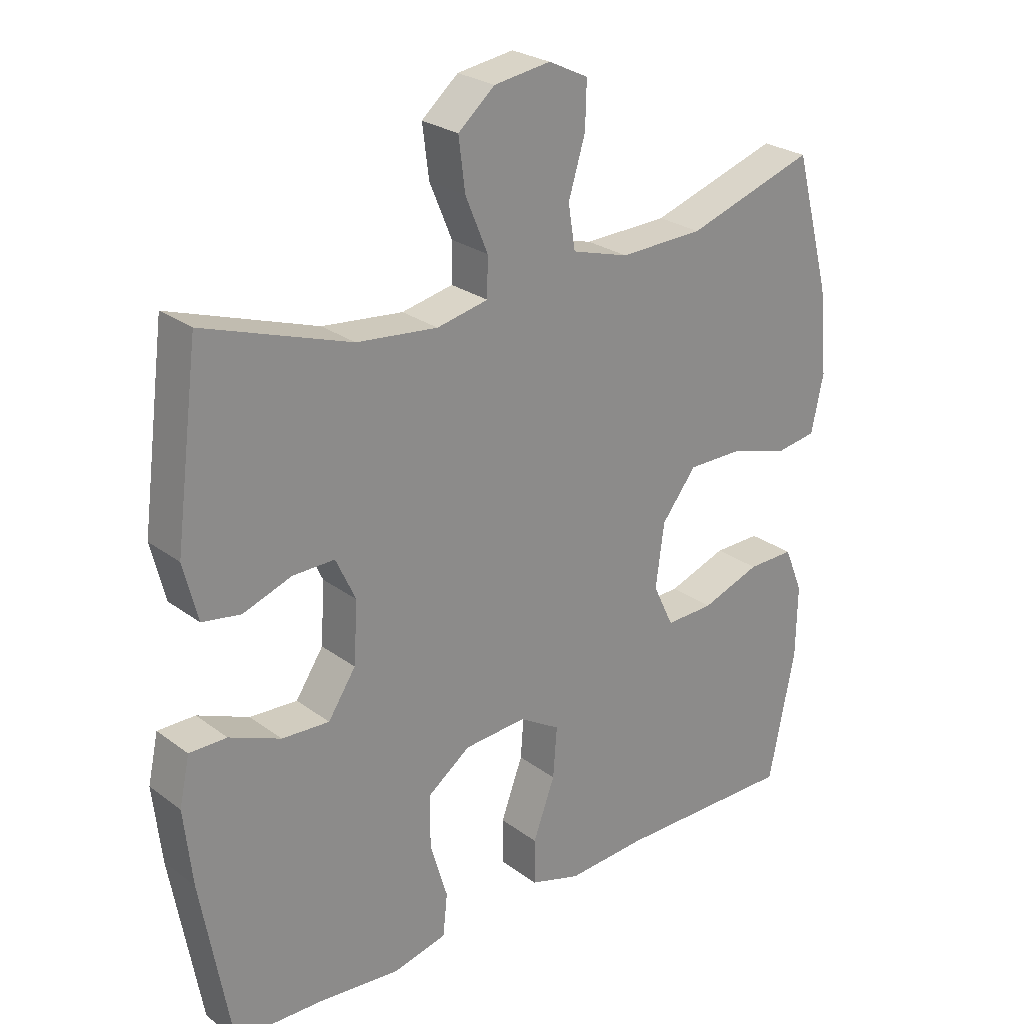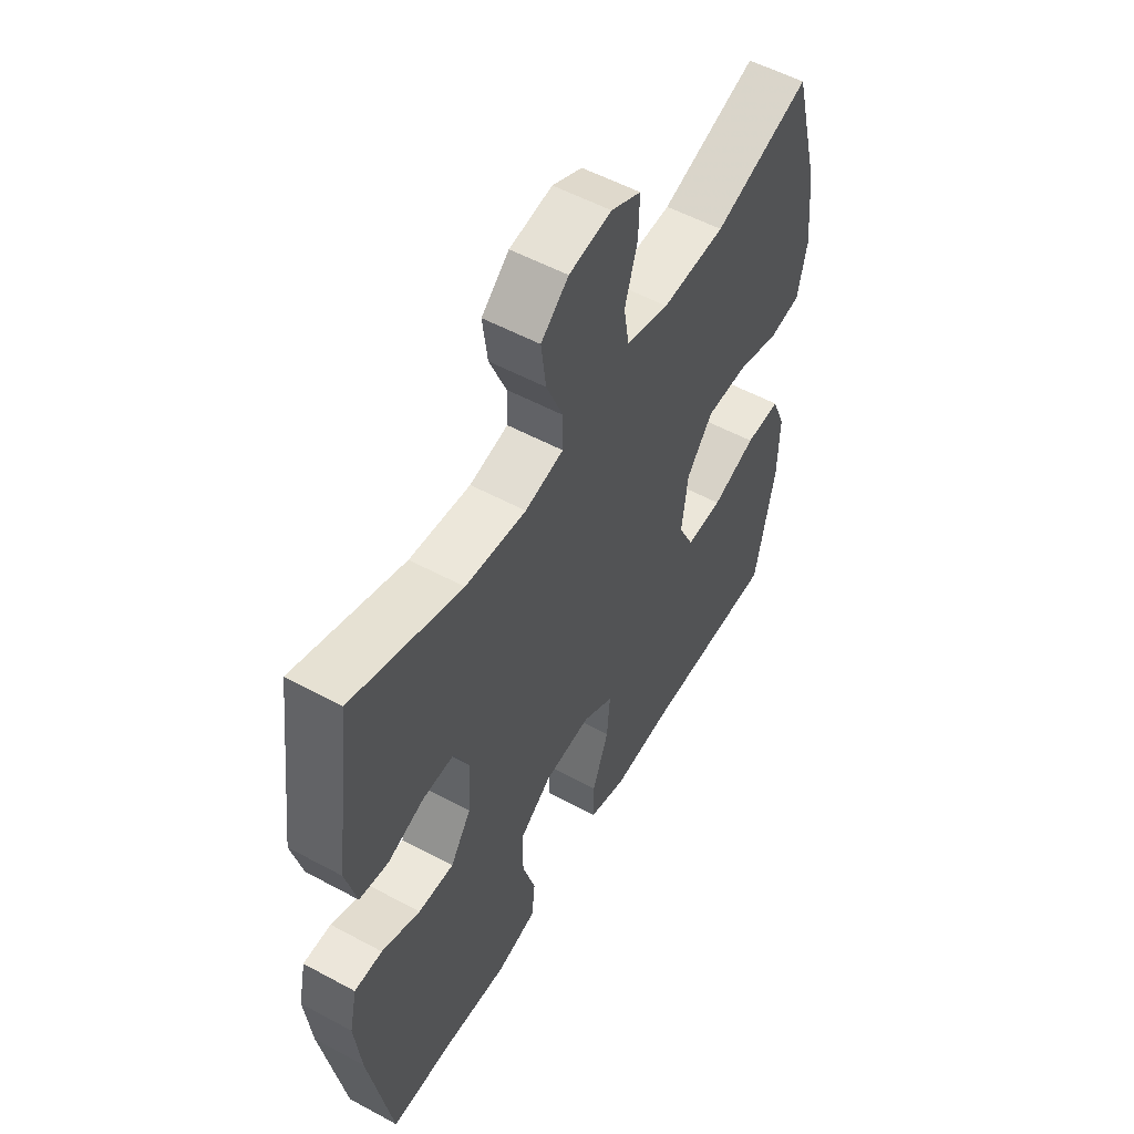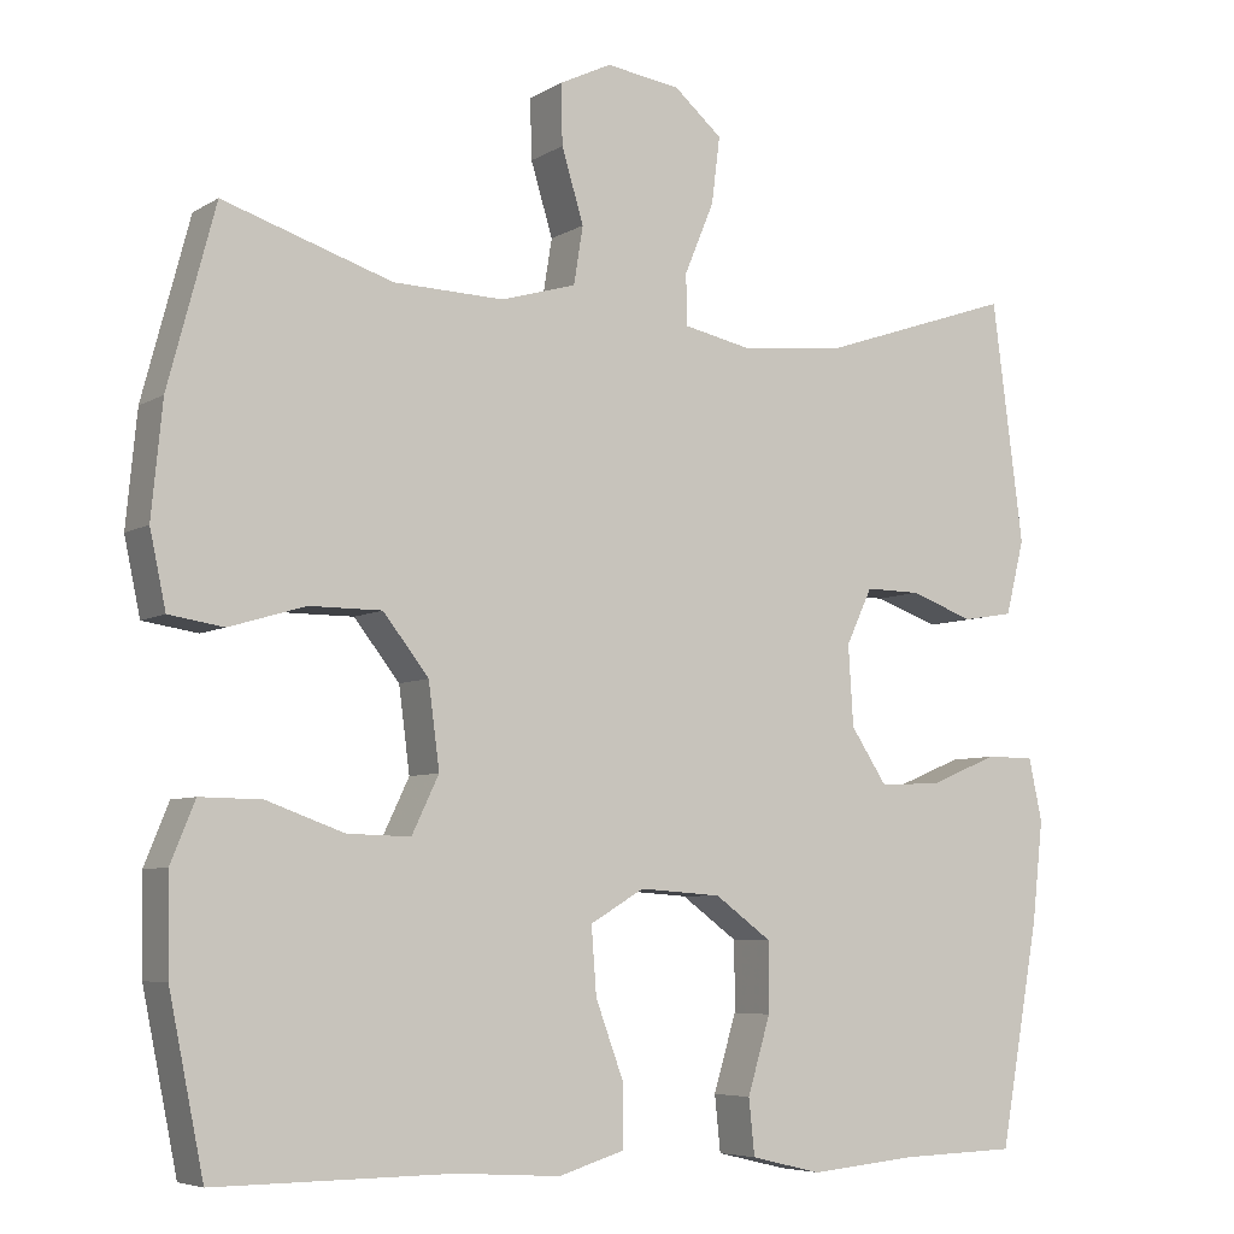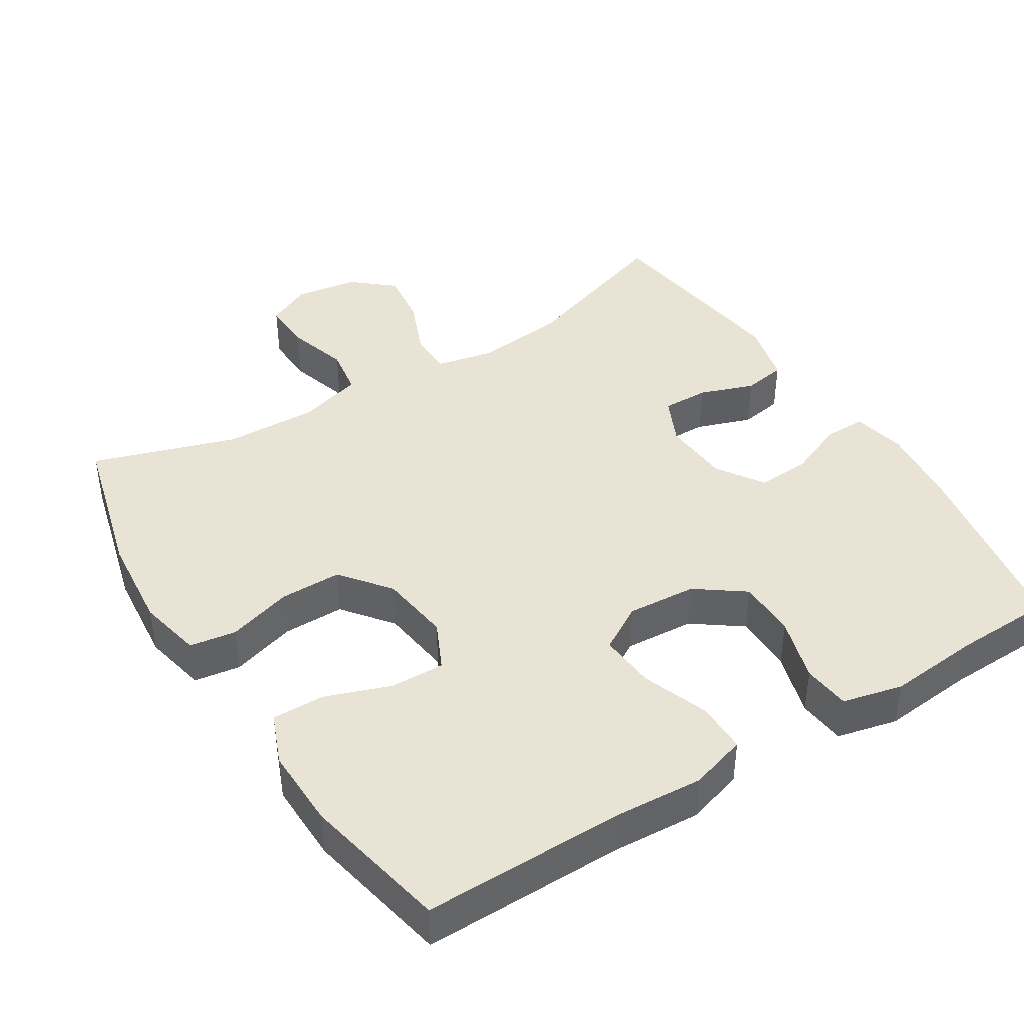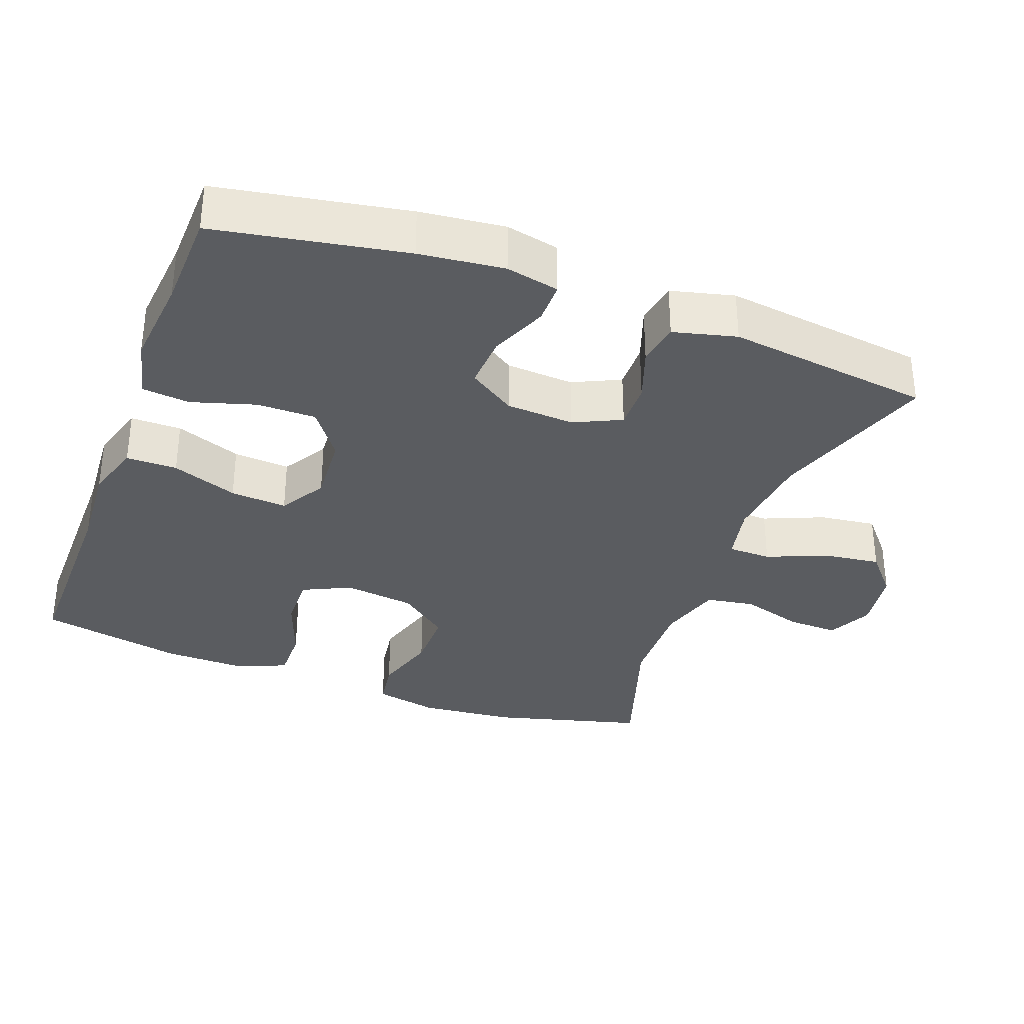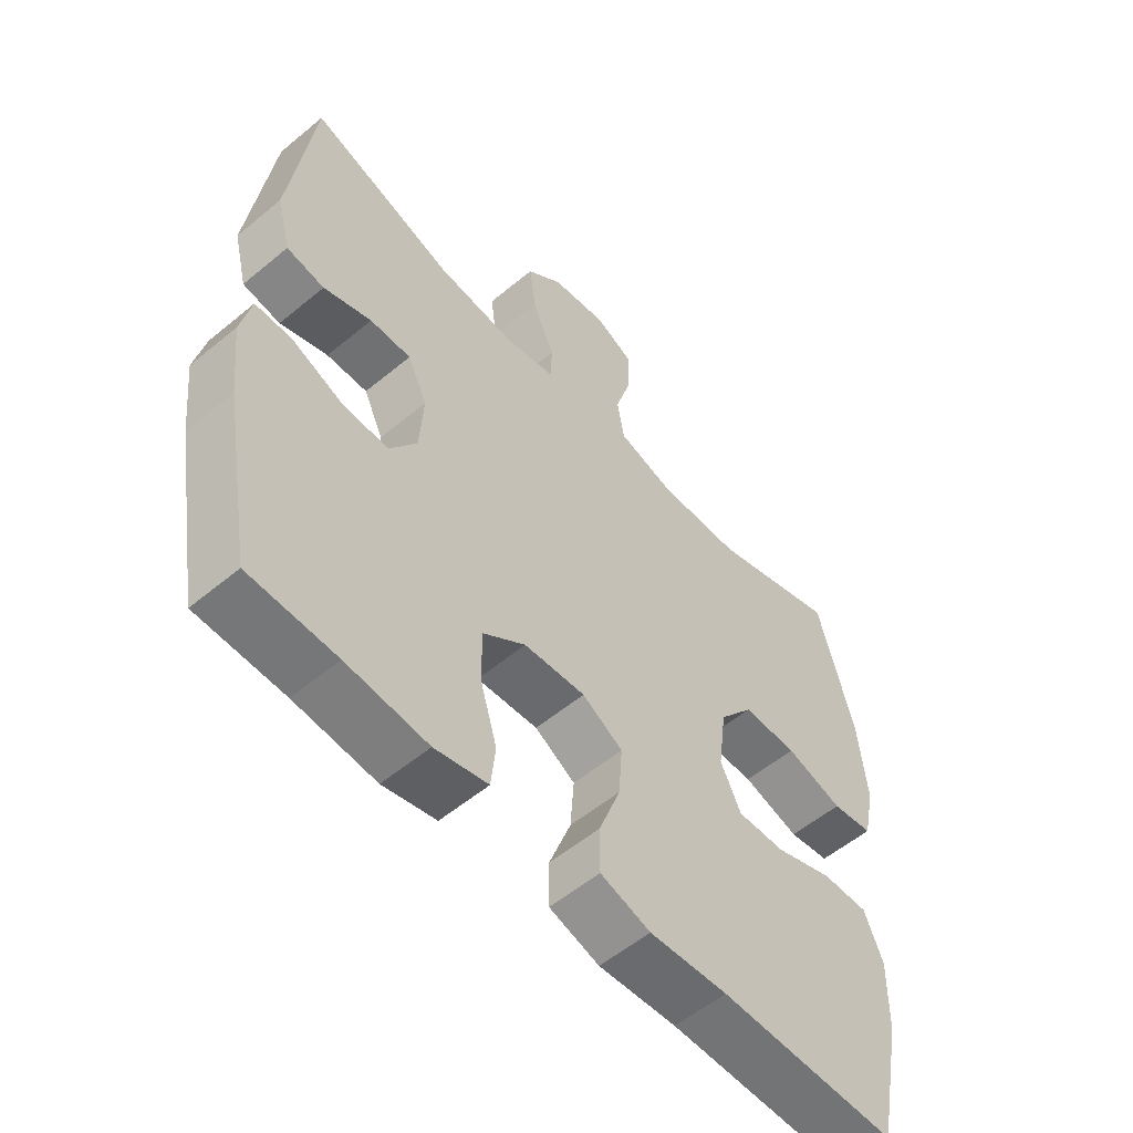
<metadata>
{"format":"obj","ext":"obj","renderer":"f3d","projection":"perspective","resolution":1024,"background":"white","views":[{"elev":25.7,"azim":-40.5,"up":"+Z"},{"elev":54.5,"azim":-60.2,"up":"+Z"},{"elev":-6.1,"azim":149.4,"up":"+Z"},{"elev":42.0,"azim":147.9,"up":"+Y"},{"elev":-33.8,"azim":-110.4,"up":"+Y"},{"elev":-55.9,"azim":-48.9,"up":"+Z"}]}
</metadata>
<code>
v 0.5 0.07 -0.5
v 0.219 0.07 -0.498
v 0.096 0.07 -0.506
v 0.017 0.07 -0.482
v 0.017 0.07 -0.411
v 0.051 0.07 -0.319
v 0.057 0.07 -0.24
v -0.007 0.07 -0.202
v -0.104 0.07 -0.209
v -0.171 0.07 -0.258
v -0.171 0.07 -0.34
v -0.144 0.07 -0.43
v -0.151 0.07 -0.496
v -0.235 0.07 -0.516
v -0.363 0.07 -0.504
v -0.5 0.07 -0.5
v -0.547 0.07 -0.236
v -0.56 0.07 -0.118
v -0.544 0.07 -0.044
v -0.486 0.07 -0.044
v -0.406 0.07 -0.077
v -0.332 0.07 -0.081
v -0.289 0.07 -0.016
v -0.283 0.07 0.079
v -0.314 0.07 0.145
v -0.379 0.07 0.144
v -0.455 0.07 0.117
v -0.515 0.07 0.127
v -0.537 0.07 0.215
v -0.5 0.07 0.5
v -0.272 0.07 0.423
v -0.146 0.07 0.41
v -0.066 0.07 0.427
v -0.065 0.07 0.487
v -0.1 0.07 0.571
v -0.11 0.07 0.65
v -0.053 0.07 0.699
v 0.035 0.07 0.712
v 0.097 0.07 0.682
v 0.095 0.07 0.611
v 0.069 0.07 0.525
v 0.08 0.07 0.457
v 0.169 0.07 0.431
v 0.3 0.07 0.435
v 0.5 0.07 0.5
v 0.556 0.07 0.29
v 0.569 0.07 0.157
v 0.55 0.07 0.068
v 0.485 0.07 0.058
v 0.395 0.07 0.085
v 0.309 0.07 0.085
v 0.255 0.07 0.016
v 0.242 0.07 -0.083
v 0.274 0.07 -0.15
v 0.349 0.07 -0.148
v 0.441 0.07 -0.115
v 0.514 0.07 -0.114
v 0.543 0.07 -0.185
v 0.541 0.07 -0.298
v 0.5 0 -0.5
v 0.219 0 -0.498
v 0.096 0 -0.506
v 0.017 0 -0.482
v 0.017 0 -0.411
v 0.051 0 -0.319
v 0.057 0 -0.24
v -0.007 0 -0.202
v -0.104 0 -0.209
v -0.171 0 -0.258
v -0.171 0 -0.34
v -0.144 0 -0.43
v -0.151 0 -0.496
v -0.235 0 -0.516
v -0.363 0 -0.504
v -0.5 0 -0.5
v -0.547 0 -0.236
v -0.56 0 -0.118
v -0.544 0 -0.044
v -0.486 0 -0.044
v -0.406 0 -0.077
v -0.332 0 -0.081
v -0.289 0 -0.016
v -0.283 0 0.079
v -0.314 0 0.145
v -0.379 0 0.144
v -0.455 0 0.117
v -0.515 0 0.127
v -0.537 0 0.215
v -0.5 0 0.5
v -0.272 0 0.423
v -0.146 0 0.41
v -0.066 0 0.427
v -0.065 0 0.487
v -0.1 0 0.571
v -0.11 0 0.65
v -0.053 0 0.699
v 0.035 0 0.712
v 0.097 0 0.682
v 0.095 0 0.611
v 0.069 0 0.525
v 0.08 0 0.457
v 0.169 0 0.431
v 0.3 0 0.435
v 0.5 0 0.5
v 0.556 0 0.29
v 0.569 0 0.157
v 0.55 0 0.068
v 0.485 0 0.058
v 0.395 0 0.085
v 0.309 0 0.085
v 0.255 0 0.016
v 0.242 0 -0.083
v 0.274 0 -0.15
v 0.349 0 -0.148
v 0.441 0 -0.115
v 0.514 0 -0.114
v 0.543 0 -0.185
v 0.541 0 -0.298
f 58 59 1 2
f 55 56 57 58
f 54 55 58 2
f 53 54 2 3
f 52 53 3 4
f 47 48 49 50
f 47 50 51
f 44 45 46 47
f 43 44 47 51
f 42 43 51 52
f 38 39 40 41
f 38 41 42
f 37 38 42
f 34 35 36 37
f 33 34 37 42
f 32 33 42 52
f 28 29 30 31
f 26 27 28 31
f 25 26 31 32
f 24 25 32 52
f 18 19 20 21
f 18 21 22
f 15 16 17 18
f 15 18 22
f 14 15 22 23
f 11 12 13 14
f 10 11 14 23
f 52 4 5 6
f 52 6 7
f 24 52 7 8
f 9 10 23 24
f 8 9 24
f 61 60 118 117
f 117 116 115 114
f 61 117 114 113
f 62 61 113 112
f 63 62 112 111
f 109 108 107 106
f 110 109 106
f 106 105 104 103
f 110 106 103 102
f 111 110 102 101
f 100 99 98 97
f 101 100 97
f 101 97 96
f 96 95 94 93
f 101 96 93 92
f 111 101 92 91
f 90 89 88 87
f 90 87 86 85
f 91 90 85 84
f 111 91 84 83
f 80 79 78 77
f 81 80 77
f 77 76 75 74
f 81 77 74
f 82 81 74 73
f 73 72 71 70
f 82 73 70 69
f 65 64 63 111
f 66 65 111
f 67 66 111 83
f 83 82 69 68
f 83 68 67
f 1 60 61 2
f 2 61 62 3
f 3 62 63 4
f 4 63 64 5
f 5 64 65 6
f 6 65 66 7
f 7 66 67 8
f 8 67 68 9
f 9 68 69 10
f 10 69 70 11
f 11 70 71 12
f 12 71 72 13
f 13 72 73 14
f 14 73 74 15
f 15 74 75 16
f 16 75 76 17
f 17 76 77 18
f 18 77 78 19
f 19 78 79 20
f 20 79 80 21
f 21 80 81 22
f 22 81 82 23
f 23 82 83 24
f 24 83 84 25
f 25 84 85 26
f 26 85 86 27
f 27 86 87 28
f 28 87 88 29
f 29 88 89 30
f 30 89 90 31
f 31 90 91 32
f 32 91 92 33
f 33 92 93 34
f 34 93 94 35
f 35 94 95 36
f 36 95 96 37
f 37 96 97 38
f 38 97 98 39
f 39 98 99 40
f 40 99 100 41
f 41 100 101 42
f 42 101 102 43
f 43 102 103 44
f 44 103 104 45
f 45 104 105 46
f 46 105 106 47
f 47 106 107 48
f 48 107 108 49
f 49 108 109 50
f 50 109 110 51
f 51 110 111 52
f 52 111 112 53
f 53 112 113 54
f 54 113 114 55
f 55 114 115 56
f 56 115 116 57
f 57 116 117 58
f 58 117 118 59
f 59 118 60 1

</code>
